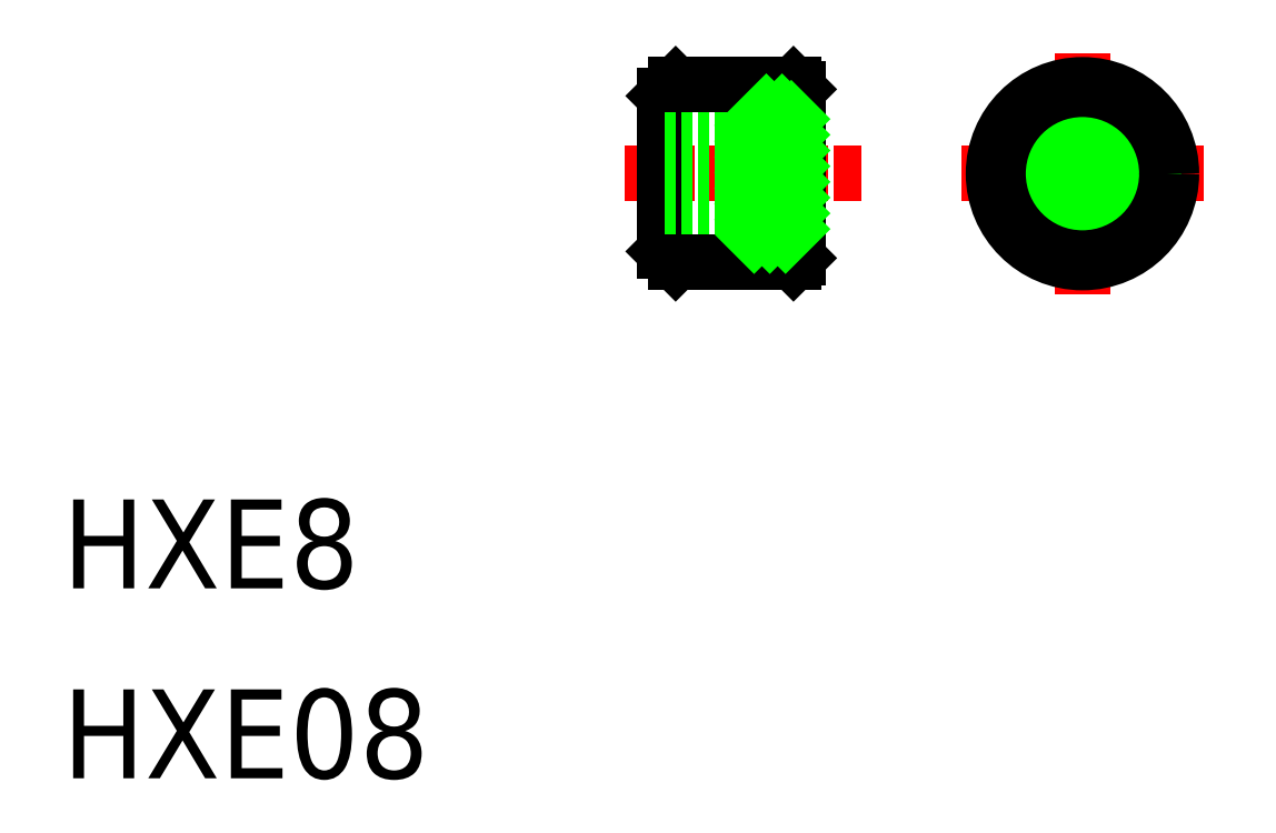
<metadata>
{"format":"dxf","ext":"dxf","renderer":"ezdxf+matplotlib","layout":"modelspace","background":"white","min_lineweight":24,"dpi":150}
</metadata>
<code>
0
SECTION
2
ENTITIES
0
TEXT
8
0
10
121.9
20
161.9
30
0
40
4
1
HXE8
0
TEXT
8
0
10
121.9
20
153.3
30
0
40
4
1
HXE08
0
LINE
8
CENTER
10
173.3
20
180.5
30
0
11
162.4
21
180.5
31
0
0
LINE
8
CENTER
10
157.9
20
180.5
30
0
11
147.2
21
180.5
31
0
0
LINE
8
CENTER
10
167.8
20
186
30
0
11
167.8
21
175.1
31
0
0
CIRCLE
8
0
10
167.8
20
180.5
30
0
40
4
0
CIRCLE
8
0
10
167.8
20
180.5
30
0
40
3.25
0
CIRCLE
8
0
10
167.8
20
180.5
30
0
40
2.75
0
LINE
8
0
10
149
20
184
30
0
11
149
21
177
31
0
0
LINE
8
0
10
155
20
184.3
30
0
11
155
21
177.3
31
0
0
LINE
8
0
10
149.5
20
176.5
30
0
11
154.8
21
176.5
31
0
0
LINE
8
0
10
155
20
183.8
30
0
11
153.5
21
183.8
31
0
0
LINE
8
0
10
155
20
177.3
30
0
11
153.5
21
177.3
31
0
0
LINE
8
0
10
154.7
20
183.3
30
0
11
153
21
183.3
31
0
0
LINE
8
0
10
154.7
20
177.8
30
0
11
153
21
177.8
31
0
0
LINE
8
0
10
153
20
183.3
30
0
11
153
21
177.8
31
0
0
LINE
8
0
10
149
20
177
30
0
11
149.5
21
176.5
31
0
0
LINE
8
0
10
155
20
176.7
30
0
11
154.8
21
176.5
31
0
0
LINE
8
0
10
155
20
177.3
30
0
11
155
21
176.7
31
0
0
LINE
8
0
10
153.5
20
183.8
30
0
11
153.5
21
183.3
31
0
0
LINE
8
0
10
154.7
20
183.3
30
0
11
154.7
21
177.8
31
0
0
LINE
8
0
10
153.5
20
177.8
30
0
11
153.5
21
177.3
31
0
0
LINE
8
0
10
149.5
20
184.5
30
0
11
154.8
21
184.5
31
0
0
LINE
8
0
10
149.5
20
184.5
30
0
11
149
21
184
31
0
0
LINE
8
0
10
154.8
20
184.5
30
0
11
155
21
184.3
31
0
0
CIRCLE
8
0
10
168.3
20
180.5
30
0
40
1.2
0
CIRCLE
8
0
10
168.3
20
180.5
30
0
40
1.5
0
LINE
8
0
10
149
20
181.7
30
0
11
153
21
181.7
31
0
0
LINE
8
0
10
149
20
179.3
30
0
11
153
21
179.3
31
0
0
LINE
8
0
10
149
20
179
30
0
11
153
21
179
31
0
0
LINE
8
0
10
149
20
182
30
0
11
153
21
182
31
0
0
LINE
8
CENTER
10
168.3
20
182.4
30
0
11
168.3
21
178.4
31
0
0
INSERT
8
0
2
*X4
10
0
20
0
30
0
0
CIRCLE
8
0
10
167.8
20
180.5
30
0
40
3.8
0
ENDSEC
0
EOF

</code>
